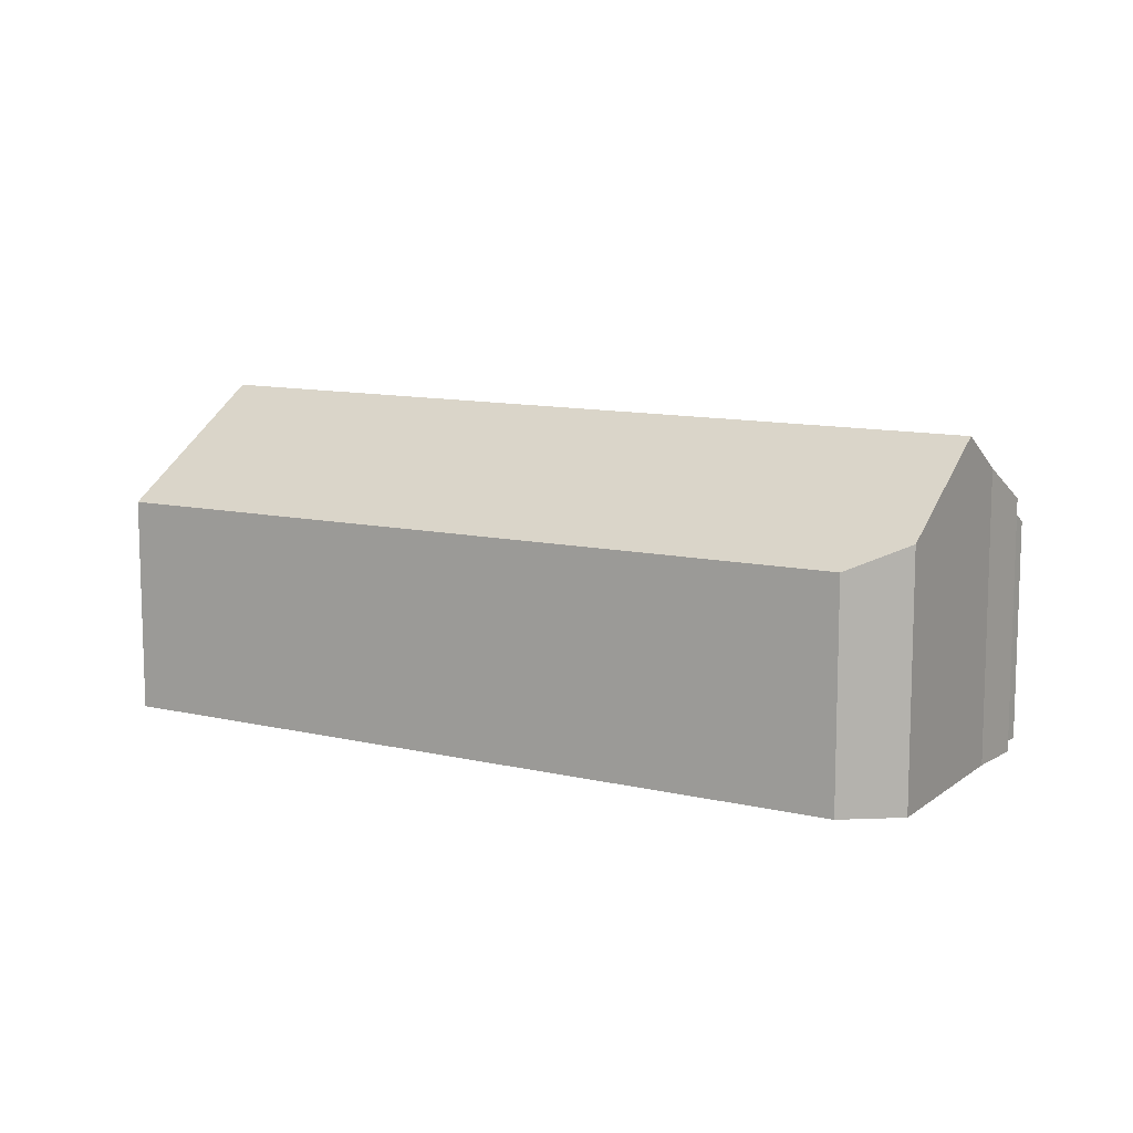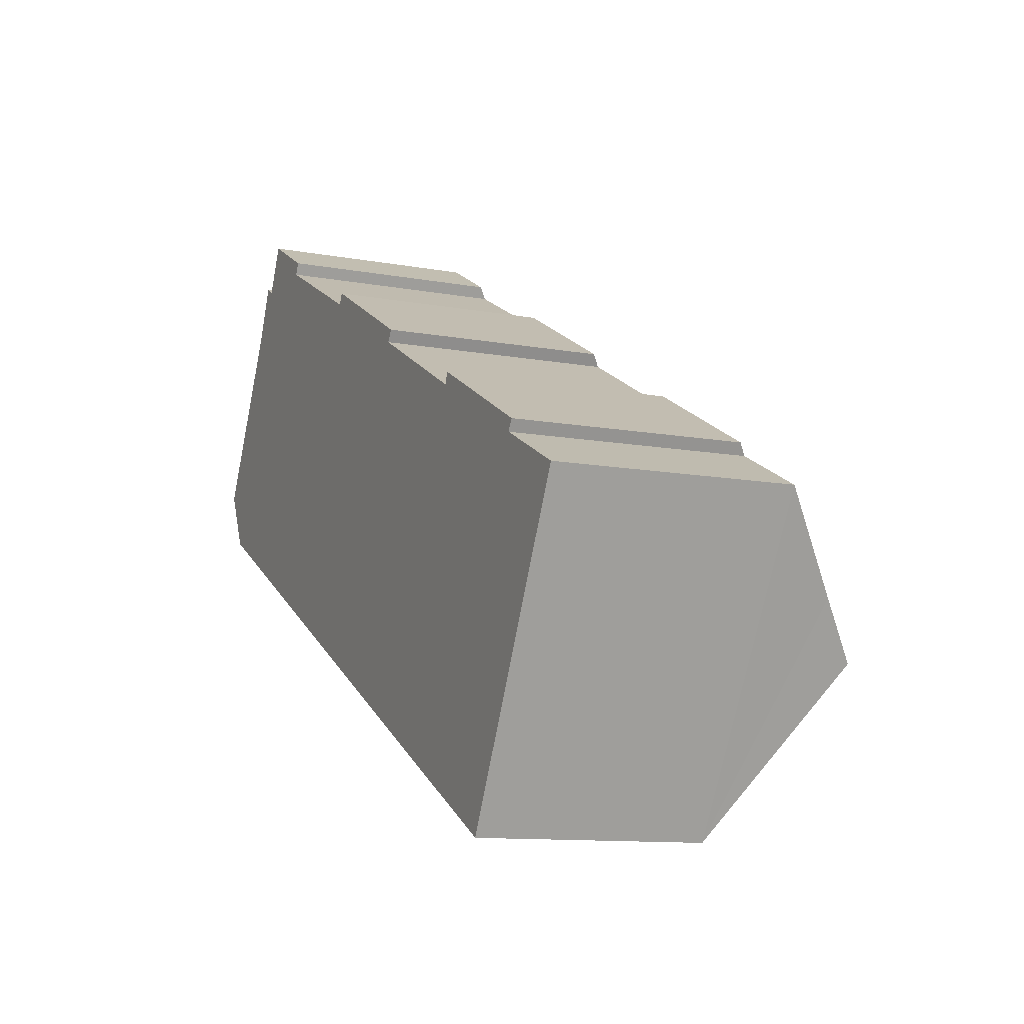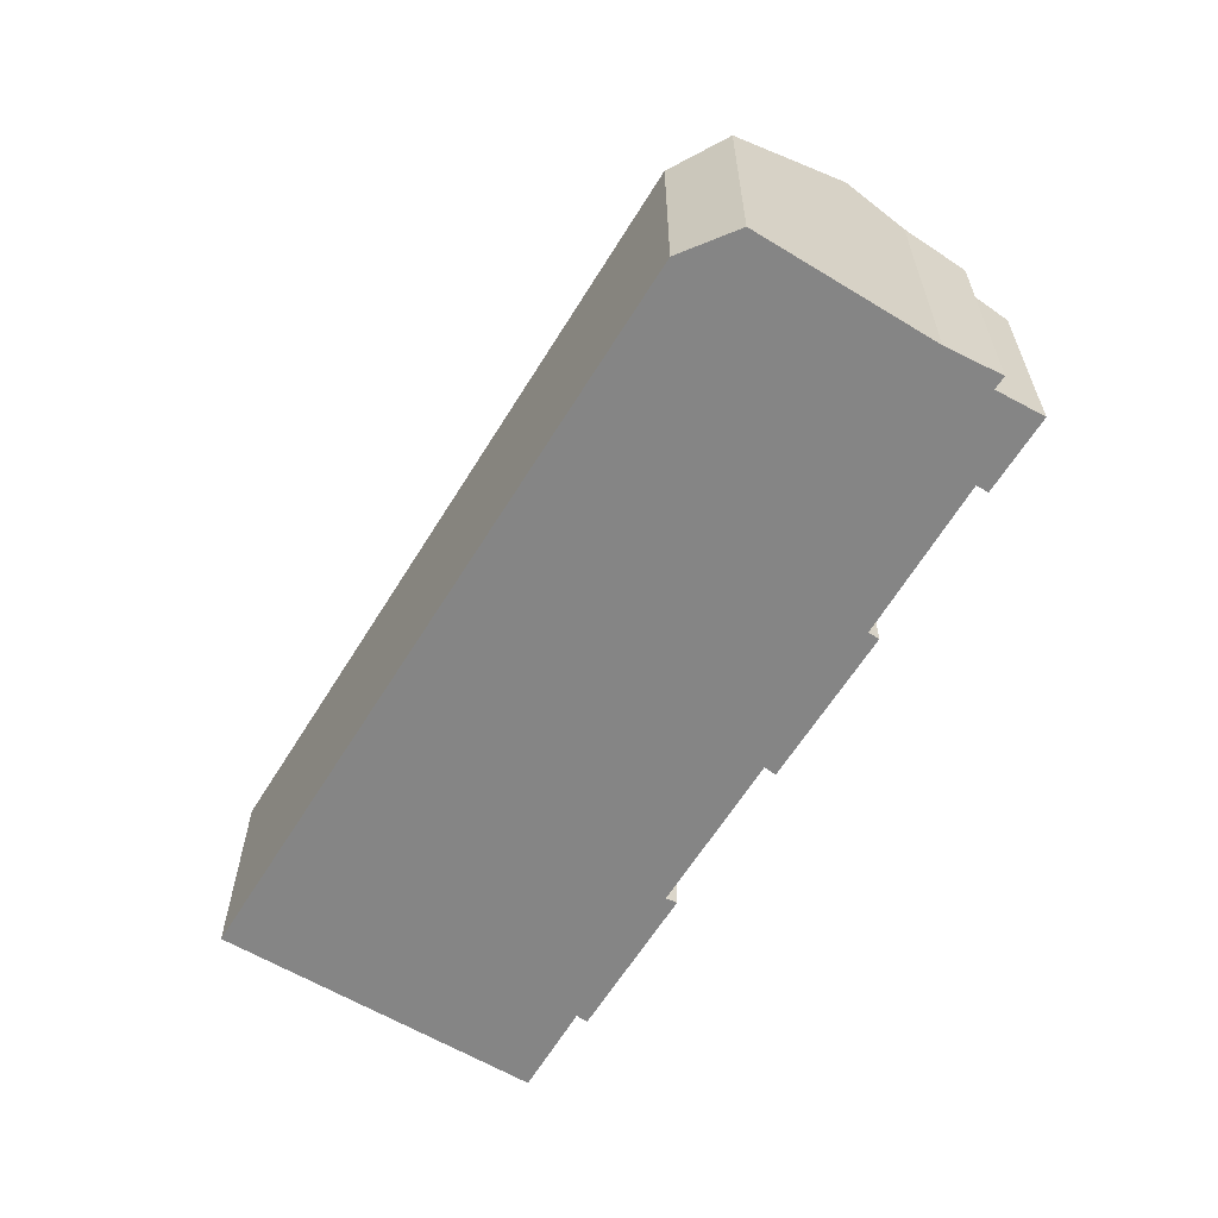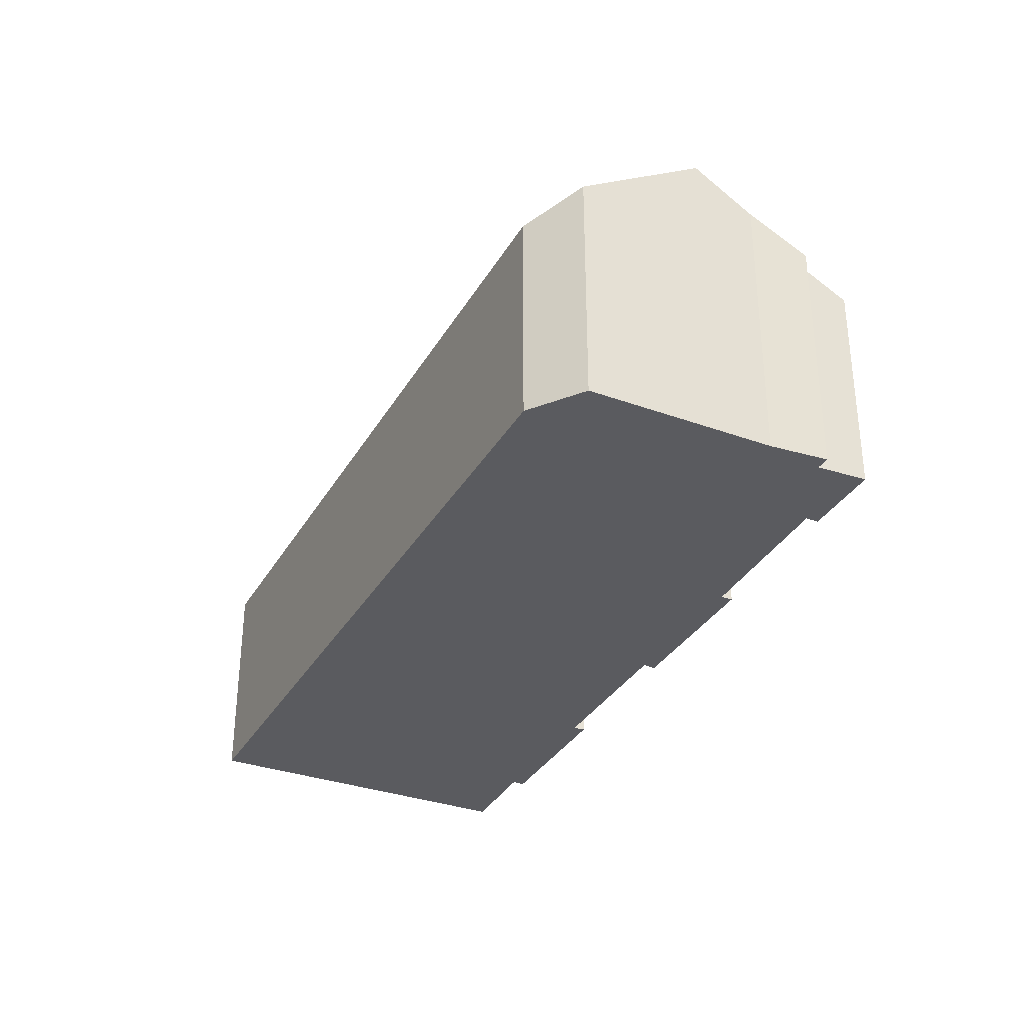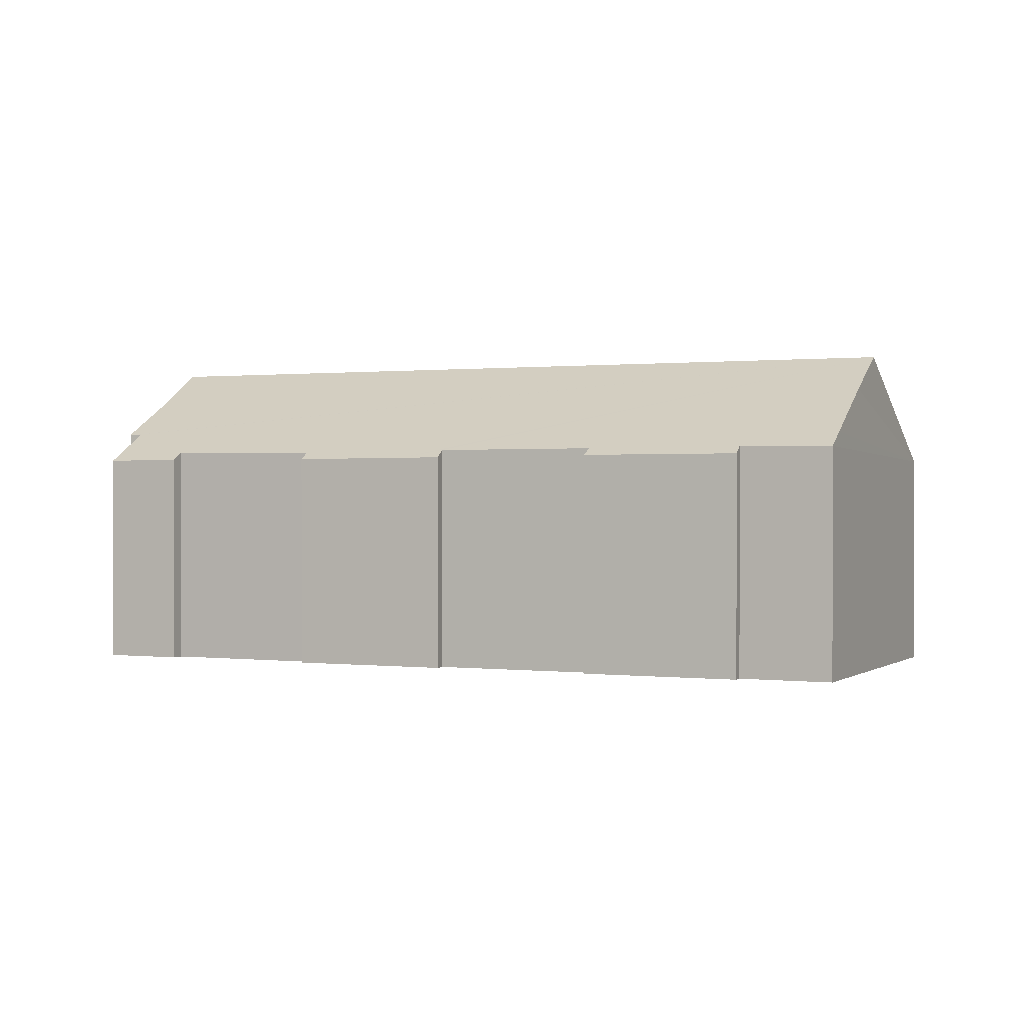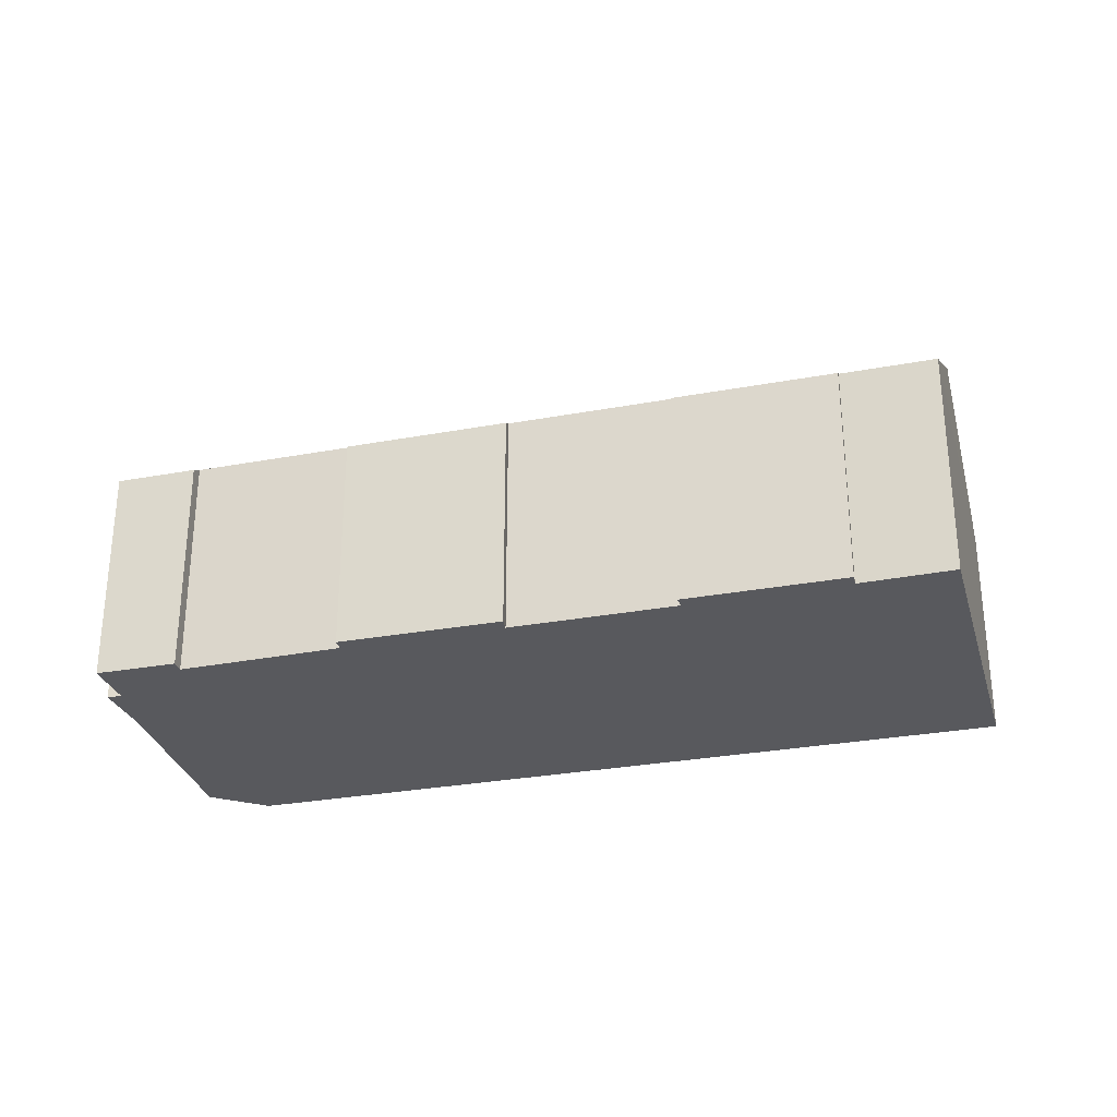
<metadata>
{"format":"obj","ext":"obj","renderer":"f3d","projection":"perspective","resolution":1024,"background":"white","views":[{"elev":10.9,"azim":-121.7,"up":"+Y"},{"elev":-11.3,"azim":65.9,"up":"+Z"},{"elev":-61.8,"azim":-93.6,"up":"+Y"},{"elev":-33.5,"azim":-88.2,"up":"+Y"},{"elev":0.5,"azim":52.2,"up":"+Y"},{"elev":-30.1,"azim":42.7,"up":"+Y"}]}
</metadata>
<code>
v  1.227 9.397 -2.503
v  34.14 13.74 -11.58
v  30.75 9.261 -18.17
v  2.622 13.74 4.87
v  1.001 9.581 -2.043
v  0.13 10.29 -0.265
v  0 10.4 6.366e-16
v  9.375 9.341 9.552
v  9.119 9.673 9.066
v  6.321 9.322 11.18
v  21.73 9.357 3.075
v  21.42 9.687 2.62
v  20.09 9.348 3.947
v  33.95 9.417 -3.419
v  33.68 9.729 -3.859
v  27.87 9.405 -0.222
v  3.865 12.16 7.178
v  4.864 10.63 9.509
v  5.227 10.64 9.3
v  5.393 10.64 9.205
v  5.797 10.07 10.06
v  15.34 9.628 5.901
v  15.58 9.323 6.346
v  23.09 9.691 1.741
v  27.7 9.702 -0.685
v  35.28 12.23 -9.355
v  37.26 9.695 -5.66
v  36.77 10.32 -6.566
v  0 0 0
v  3.865 -4.395e-16 7.178
v  2.622 -2.982e-16 4.87
v  4.864 -5.823e-16 9.509
v  5.393 -5.636e-16 9.205
v  6.321 -6.846e-16 11.18
v  5.797 -6.162e-16 10.06
v  15.34 -3.613e-16 5.901
v  15.58 -3.886e-16 6.346
v  5.227 -5.695e-16 9.3
v  9.375 -5.849e-16 9.552
v  9.119 -5.551e-16 9.066
v  21.73 -1.883e-16 3.075
v  20.09 -2.417e-16 3.947
v  21.42 -1.604e-16 2.62
v  27.7 4.194e-17 -0.685
v  23.09 -1.066e-16 1.741
v  33.95 2.094e-16 -3.419
v  27.87 1.359e-17 -0.222
v  33.68 2.363e-16 -3.859
v  37.26 3.466e-16 -5.66
v  30.75 1.113e-15 -18.17
v  36.77 4.021e-16 -6.566
v  35.28 5.728e-16 -9.355
v  34.14 7.091e-16 -11.58
v  1.227 1.533e-16 -2.503
v  0.13 1.623e-17 -0.265
v  1.001 1.251e-16 -2.043
g defaultobject
f 1 2 3
f 2 1 4
f 4 1 5
f 4 5 6
f 4 6 7
f 8 9 10
f 11 12 13
f 14 15 16
f 17 2 4
f 2 17 18
f 2 18 19
f 2 19 20
f 2 20 21
f 2 21 10
f 2 10 9
f 2 9 22
f 2 22 23
f 2 23 13
f 2 13 12
f 2 12 24
f 2 24 25
f 2 25 16
f 2 16 15
f 2 15 26
f 26 15 27
f 26 27 28
f 7 17 4
f 17 7 29
f 17 29 30
f 30 29 31
f 30 18 17
f 18 30 32
f 33 21 20
f 21 33 10
f 10 33 34
f 34 33 35
f 36 23 22
f 23 36 37
f 32 19 18
f 19 32 20
f 20 32 33
f 33 32 38
f 10 39 8
f 39 10 34
f 40 22 9
f 22 40 36
f 37 13 23
f 13 37 11
f 11 37 41
f 41 37 42
f 43 24 12
f 24 43 25
f 25 43 44
f 44 43 45
f 16 46 14
f 46 16 47
f 48 27 15
f 27 48 49
f 8 40 9
f 40 8 39
f 11 43 12
f 43 11 41
f 14 48 15
f 48 14 46
f 26 3 2
f 3 26 28
f 3 28 27
f 3 27 49
f 3 49 50
f 50 49 51
f 50 51 52
f 50 52 53
f 44 16 25
f 16 44 47
f 3 54 1
f 54 3 50
f 6 29 7
f 29 6 5
f 29 5 1
f 29 1 55
f 55 1 54
f 55 54 56
f 48 51 49
f 51 48 52
f 47 48 46
f 48 47 44
f 42 43 41
f 53 54 50
f 54 53 52
f 54 52 48
f 54 48 44
f 54 44 45
f 54 45 43
f 54 43 42
f 54 42 36
f 36 42 37
f 54 36 40
f 54 40 39
f 54 39 34
f 54 34 56
f 56 34 35
f 56 35 33
f 33 55 56
f 55 33 38
f 55 38 30
f 30 38 32
f 30 29 55
f 29 30 31

</code>
